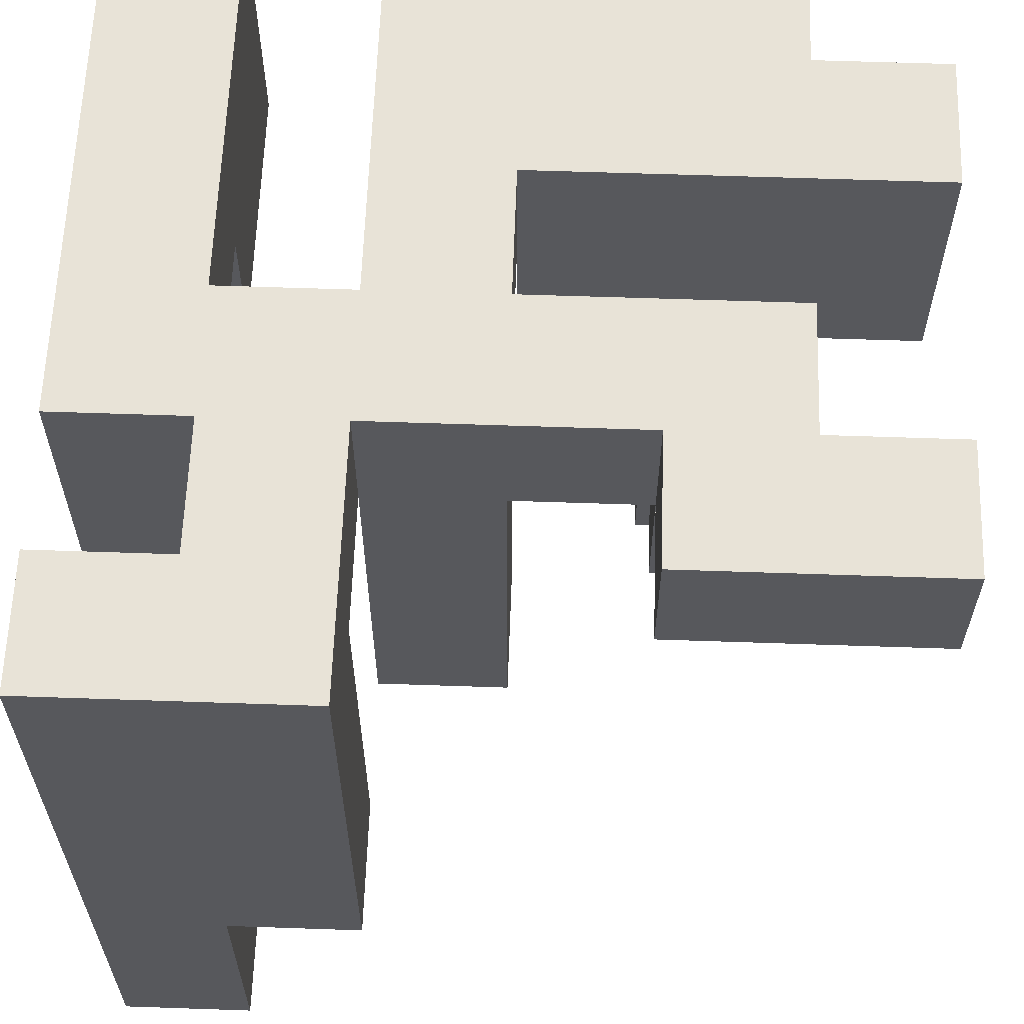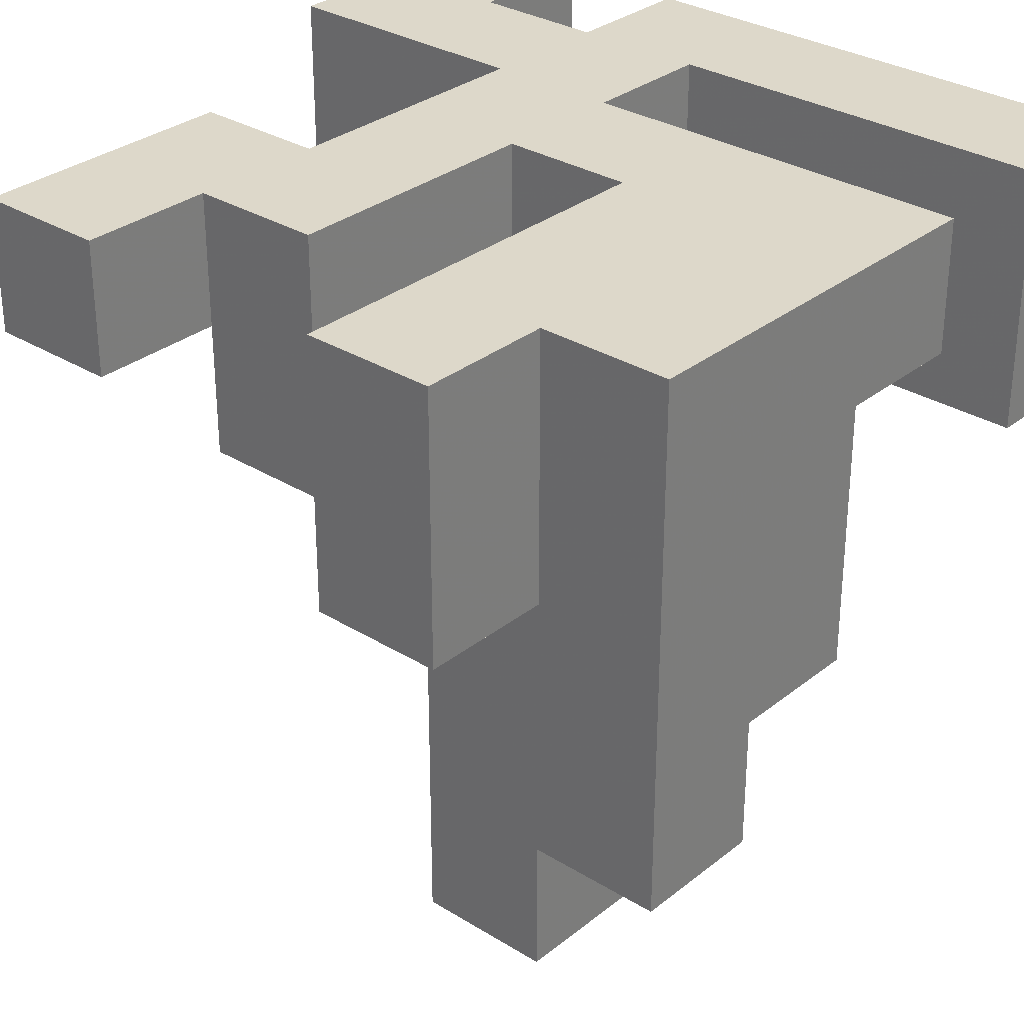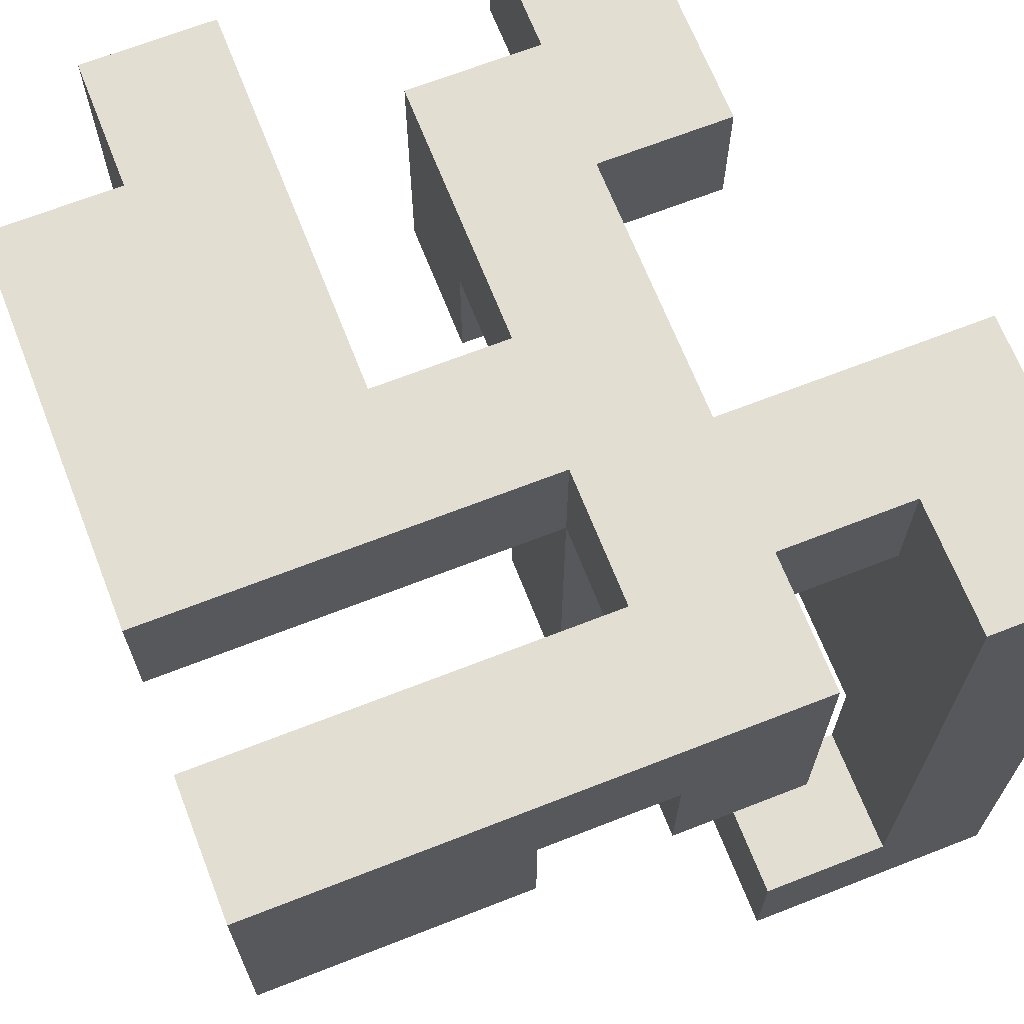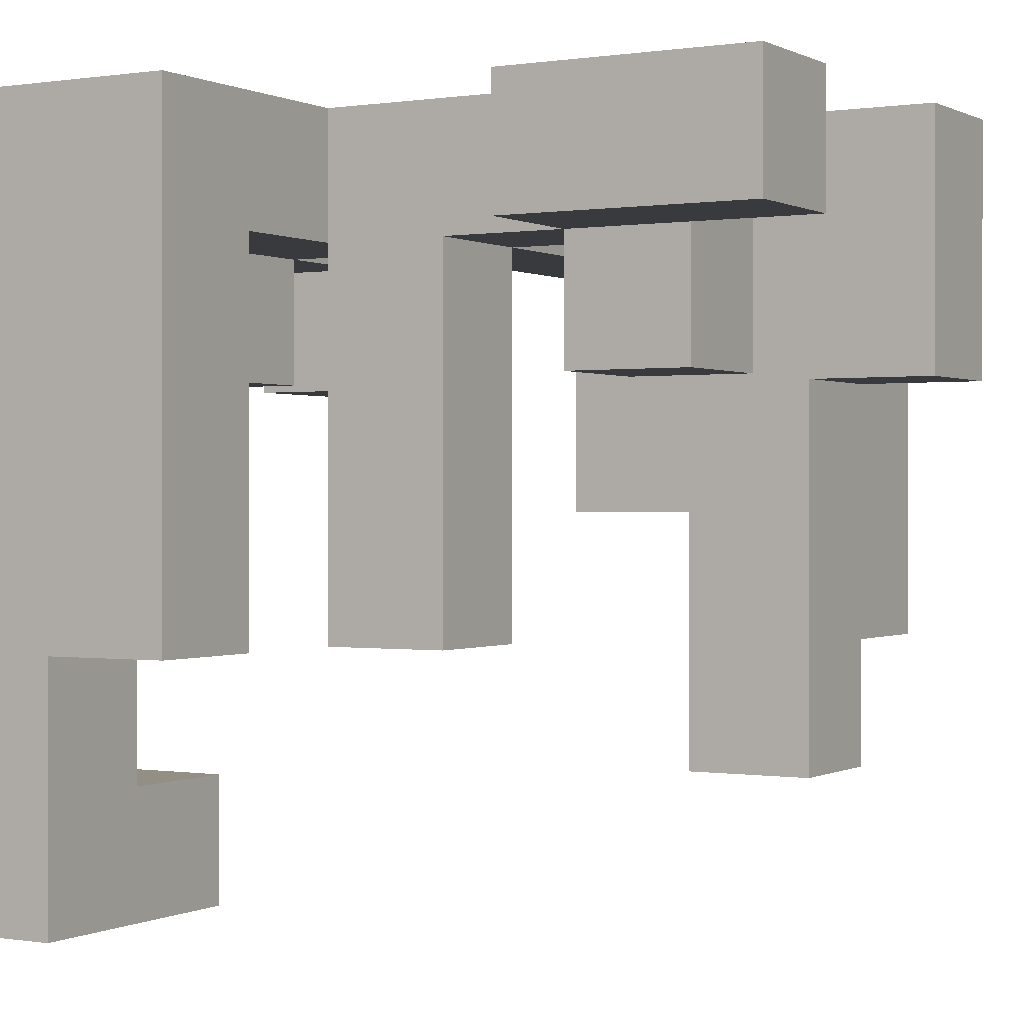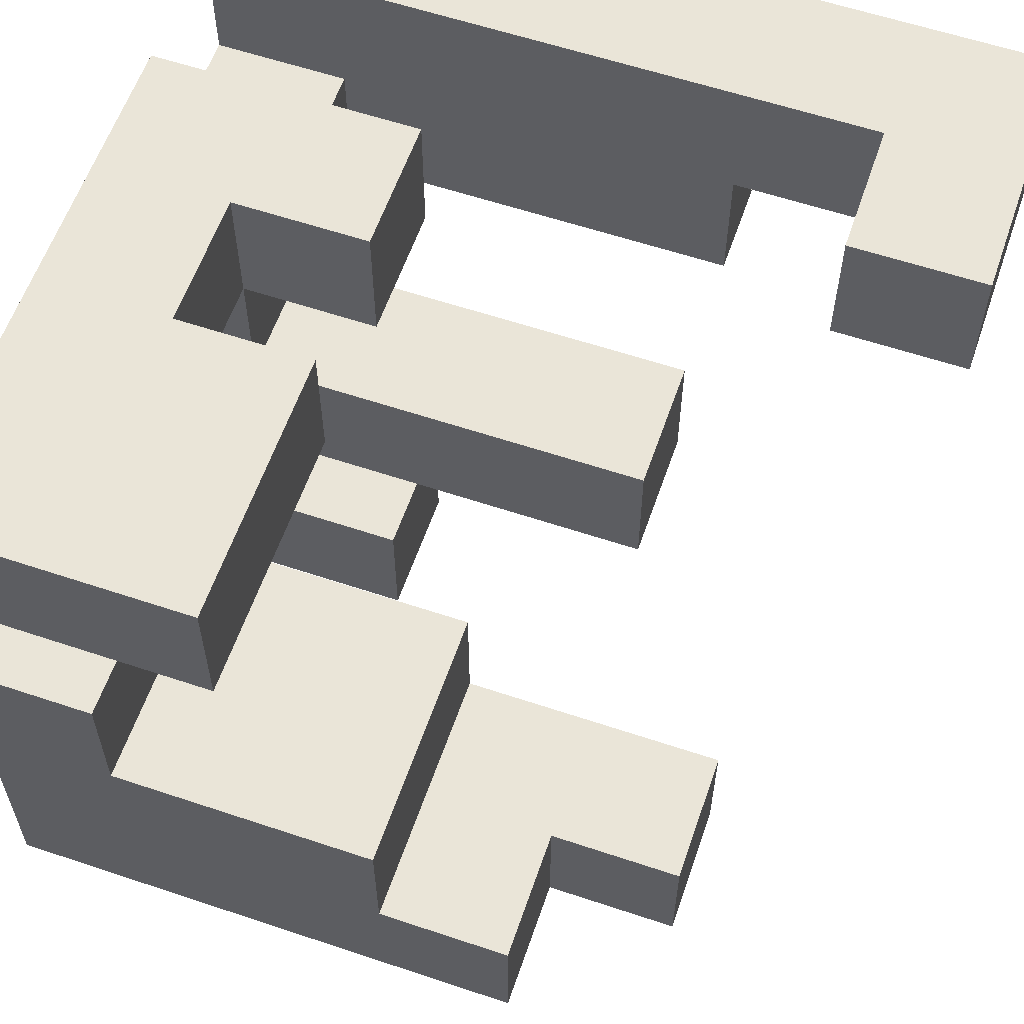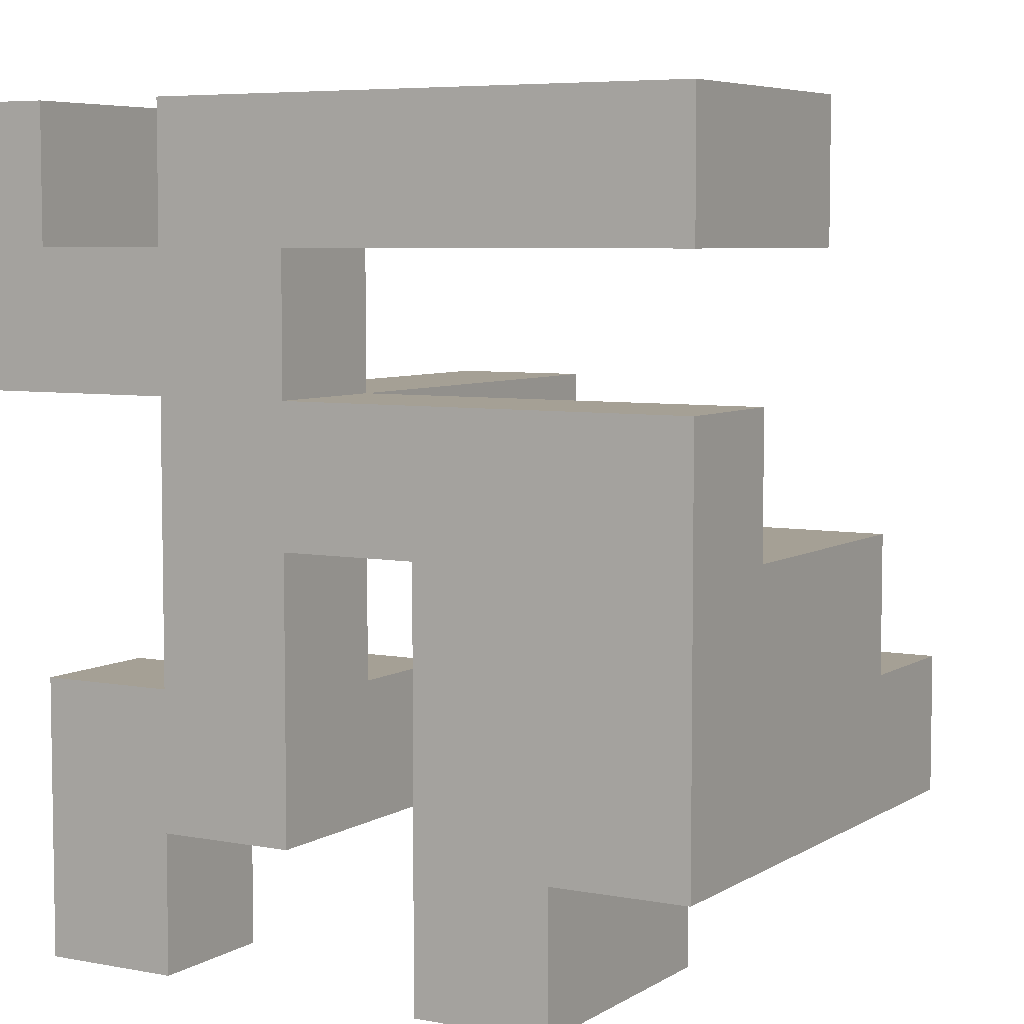
<metadata>
{"format":"obj","ext":"obj","renderer":"f3d","projection":"perspective","resolution":1024,"background":"white","views":[{"elev":61.5,"azim":-88.0,"up":"+Z"},{"elev":31.0,"azim":41.5,"up":"+Z"},{"elev":67.8,"azim":158.6,"up":"+Z"},{"elev":0.2,"azim":-59.9,"up":"+Z"},{"elev":59.6,"azim":109.0,"up":"+Y"},{"elev":5.9,"azim":30.1,"up":"+Y"}]}
</metadata>
<code>
v -1 0.6667 -1
v -1 0.6667 -0.6667
v -1 1 -0.6667
v -1 1 -1
v -0.6667 0.6667 -1
v -0.6667 0.6667 -0.6667
v -0.6667 1 -0.6667
v -0.6667 1 -1
v -0.3333 0.6667 -1
v -0.3333 1 -1
v -0.3333 1 -0.6667
v -0.3333 0.6667 -0.6667
v 0.3333 -0.6667 -0.6667
v 0.3333 -0.6667 -0.3333
v 0.3333 -0.3333 -0.3333
v 0.3333 -0.3333 -0.6667
v 0.6667 -0.6667 -0.6667
v 0.6667 -0.3333 -0.6667
v 0.6667 -0.3333 -0.3333
v 0.6667 -0.6667 -0.3333
v -1 0.6667 -0.3333
v -1 1 -0.3333
v -0.6667 1 -0.3333
v -0.6667 0.6667 -0.3333
v 0.3333 -0.6667 -0
v 0.3333 -0.3333 -0
v 0.6667 -0.6667 -0
v 0.6667 -0.3333 -0
v 1 -0.6667 -0.3333
v 1 -0.3333 -0.3333
v 1 -0.3333 -0
v 1 -0.6667 -0
v -0.3333 -0 -0.3333
v -0.3333 -0 -0
v -0.3333 0.3333 -0
v -0.3333 0.3333 -0.3333
v -0 -0 -0.3333
v -0 0.3333 -0.3333
v -0 0.3333 -0
v -0 -0 -0
v -1 0.3333 -0.3333
v -1 0.3333 -0
v -1 0.6667 -0
v -0.6667 0.3333 -0.3333
v -0.6667 0.6667 -0
v -0.6667 0.3333 -0
v -1 1 -0
v -0.6667 1 -0
v 0.3333 -0.6667 0.3333
v 0.3333 -0.3333 0.3333
v 0.6667 -0.6667 0.3333
v 1 -0.3333 0.3333
v 1 -0.6667 0.3333
v 0.3333 -0 0.3333
v 0.3333 -0 -0
v 0.6667 -0 0.3333
v 0.6667 -0 -0
v 1 -0 -0
v 1 -0 0.3333
v -0.3333 -0 0.3333
v -0.3333 0.3333 0.3333
v -0 0.3333 0.3333
v -0 -0 0.3333
v -1 0.3333 0.3333
v -1 0.6667 0.3333
v -0.6667 0.6667 0.3333
v -0.6667 0.3333 0.3333
v -1 1 0.3333
v -0.6667 1 0.3333
v 0.3333 -1 0.3333
v 0.3333 -1 0.6667
v 0.3333 -0.6667 0.6667
v 0.6667 -1 0.3333
v 0.6667 -0.6667 0.6667
v 0.6667 -1 0.6667
v -0.3333 -0.6667 0.3333
v -0.3333 -0.6667 0.6667
v -0.3333 -0.3333 0.6667
v -0.3333 -0.3333 0.3333
v -0 -0.6667 0.3333
v -0 -0.3333 0.3333
v -0 -0.3333 0.6667
v -0 -0.6667 0.6667
v 0.3333 -0.3333 0.6667
v 1 -0.3333 0.6667
v 1 -0.6667 0.6667
v 0.3333 -0 0.6667
v 0.6667 -0 0.6667
v 1 -0 0.6667
v -0.3333 -0 0.6667
v -0.3333 0.3333 0.6667
v -0 0.3333 0.6667
v -0 -0 0.6667
v -1 0.3333 0.6667
v -1 0.6667 0.6667
v -0.6667 0.6667 0.6667
v -0.6667 0.3333 0.6667
v -1 1 0.6667
v -0.6667 1 0.6667
v -0.3333 0.6667 0.3333
v -0.3333 0.6667 0.6667
v -0.3333 1 0.6667
v -0.3333 1 0.3333
v -0 0.6667 0.3333
v -0 1 0.3333
v -0 1 0.6667
v -0 0.6667 0.6667
v 0.3333 0.6667 0.3333
v 0.3333 0.6667 0.6667
v 0.3333 1 0.6667
v 0.3333 1 0.3333
v 0.6667 0.6667 0.3333
v 0.6667 0.6667 0.6667
v 0.6667 1 0.6667
v 0.6667 1 0.3333
v 1 0.6667 0.3333
v 1 1 0.3333
v 1 1 0.6667
v 1 0.6667 0.6667
v -0.6667 -1 0.6667
v -0.6667 -1 1
v -0.6667 -0.6667 1
v -0.6667 -0.6667 0.6667
v -0.3333 -1 0.6667
v -0.3333 -0.6667 1
v -0.3333 -1 1
v 0.3333 -1 1
v 0.3333 -0.6667 1
v 0.6667 -0.6667 1
v 0.6667 -1 1
v -0.6667 -0.3333 1
v -0.6667 -0.3333 0.6667
v -0.3333 -0.3333 1
v -0 -0.3333 1
v -0 -0.6667 1
v 0.3333 -0.3333 1
v 0.6667 -0.3333 1
v 1 -0.3333 1
v 1 -0.6667 1
v -0.3333 -0 1
v -0 -0 1
v 0.3333 -0 1
v 0.6667 -0 1
v 1 -0 1
v -0.3333 0.3333 1
v -0 0.3333 1
v 0.3333 0.3333 1
v 0.3333 0.3333 0.6667
v 0.6667 0.3333 1
v 0.6667 0.3333 0.6667
v 1 0.3333 0.6667
v 1 0.3333 1
v -1 0.3333 1
v -1 0.6667 1
v -0.6667 0.3333 1
v -0.6667 0.6667 1
v -0.3333 0.6667 1
v -0 0.6667 1
v -1 1 1
v -0.6667 1 1
v -0.3333 1 1
v -0 1 1
v 0.3333 0.6667 1
v 0.3333 1 1
v 0.6667 0.6667 1
v 0.6667 1 1
v 1 1 1
v 1 0.6667 1
f 1 2 3
f 1 3 4
f 1 5 6
f 1 6 2
f 4 3 7
f 4 7 8
f 1 4 8
f 1 8 5
f 9 10 11
f 9 11 12
f 5 9 12
f 5 12 6
f 8 7 11
f 8 11 10
f 5 8 10
f 5 10 9
f 6 12 11
f 6 11 7
f 13 14 15
f 13 15 16
f 17 18 19
f 17 19 20
f 13 17 20
f 13 20 14
f 16 15 19
f 16 19 18
f 13 16 18
f 13 18 17
f 2 21 22
f 2 22 3
f 6 7 23
f 6 23 24
f 2 6 24
f 2 24 21
f 3 22 23
f 3 23 7
f 14 25 26
f 14 26 15
f 14 20 27
f 14 27 25
f 15 26 28
f 15 28 19
f 29 30 31
f 29 31 32
f 20 29 32
f 20 32 27
f 19 28 31
f 19 31 30
f 20 19 30
f 20 30 29
f 33 34 35
f 33 35 36
f 37 38 39
f 37 39 40
f 33 37 40
f 33 40 34
f 36 35 39
f 36 39 38
f 33 36 38
f 33 38 37
f 41 42 43
f 41 43 21
f 44 24 45
f 44 45 46
f 41 44 46
f 41 46 42
f 41 21 24
f 41 24 44
f 21 43 47
f 21 47 22
f 24 23 48
f 24 48 45
f 22 47 48
f 22 48 23
f 25 49 50
f 25 50 26
f 25 27 51
f 25 51 49
f 32 31 52
f 32 52 53
f 27 32 53
f 27 53 51
f 26 50 54
f 26 54 55
f 55 54 56
f 55 56 57
f 26 55 57
f 26 57 28
f 31 58 59
f 31 59 52
f 57 56 59
f 57 59 58
f 28 57 58
f 28 58 31
f 34 60 61
f 34 61 35
f 40 39 62
f 40 62 63
f 34 40 63
f 34 63 60
f 35 61 62
f 35 62 39
f 42 64 65
f 42 65 43
f 46 45 66
f 46 66 67
f 42 46 67
f 42 67 64
f 43 65 68
f 43 68 47
f 45 48 69
f 45 69 66
f 47 68 69
f 47 69 48
f 70 71 72
f 70 72 49
f 73 51 74
f 73 74 75
f 70 73 75
f 70 75 71
f 70 49 51
f 70 51 73
f 76 77 78
f 76 78 79
f 80 81 82
f 80 82 83
f 76 80 83
f 76 83 77
f 79 78 82
f 79 82 81
f 76 79 81
f 76 81 80
f 49 72 84
f 49 84 50
f 53 52 85
f 53 85 86
f 51 53 86
f 51 86 74
f 50 84 87
f 50 87 54
f 54 87 88
f 54 88 56
f 52 59 89
f 52 89 85
f 56 88 89
f 56 89 59
f 60 90 91
f 60 91 61
f 63 62 92
f 63 92 93
f 60 63 93
f 60 93 90
f 61 91 92
f 61 92 62
f 64 94 95
f 64 95 65
f 67 66 96
f 67 96 97
f 64 67 97
f 64 97 94
f 65 95 98
f 65 98 68
f 66 69 99
f 66 99 96
f 68 98 99
f 68 99 69
f 100 101 102
f 100 102 103
f 104 105 106
f 104 106 107
f 100 104 107
f 100 107 101
f 103 102 106
f 103 106 105
f 100 103 105
f 100 105 104
f 108 109 110
f 108 110 111
f 108 112 113
f 108 113 109
f 111 110 114
f 111 114 115
f 108 111 115
f 108 115 112
f 116 117 118
f 116 118 119
f 112 116 119
f 112 119 113
f 115 114 118
f 115 118 117
f 112 115 117
f 112 117 116
f 120 121 122
f 120 122 123
f 124 77 125
f 124 125 126
f 120 124 126
f 120 126 121
f 120 123 77
f 120 77 124
f 121 126 125
f 121 125 122
f 71 127 128
f 71 128 72
f 75 74 129
f 75 129 130
f 71 75 130
f 71 130 127
f 127 130 129
f 127 129 128
f 123 122 131
f 123 131 132
f 132 131 133
f 132 133 78
f 123 132 78
f 123 78 77
f 122 125 133
f 122 133 131
f 83 82 134
f 83 134 135
f 77 83 135
f 77 135 125
f 125 135 134
f 125 134 133
f 72 128 136
f 72 136 84
f 128 129 137
f 128 137 136
f 86 85 138
f 86 138 139
f 74 86 139
f 74 139 129
f 129 139 138
f 129 138 137
f 78 133 140
f 78 140 90
f 82 93 141
f 82 141 134
f 78 90 93
f 78 93 82
f 133 134 141
f 133 141 140
f 84 136 142
f 84 142 87
f 136 137 143
f 136 143 142
f 85 89 144
f 85 144 138
f 137 138 144
f 137 144 143
f 90 140 145
f 90 145 91
f 140 141 146
f 140 146 145
f 93 87 142
f 93 142 141
f 92 146 147
f 92 147 148
f 93 92 148
f 93 148 87
f 141 142 147
f 141 147 146
f 148 147 149
f 148 149 150
f 87 148 150
f 87 150 88
f 142 143 149
f 142 149 147
f 89 151 152
f 89 152 144
f 150 149 152
f 150 152 151
f 88 150 151
f 88 151 89
f 143 144 152
f 143 152 149
f 94 153 154
f 94 154 95
f 94 97 155
f 94 155 153
f 153 155 156
f 153 156 154
f 97 91 145
f 97 145 155
f 96 156 157
f 96 157 101
f 97 96 101
f 97 101 91
f 155 145 157
f 155 157 156
f 92 107 158
f 92 158 146
f 91 101 107
f 91 107 92
f 145 146 158
f 145 158 157
f 95 154 159
f 95 159 98
f 96 99 160
f 96 160 156
f 98 159 160
f 98 160 99
f 154 156 160
f 154 160 159
f 101 157 161
f 101 161 102
f 102 161 162
f 102 162 106
f 157 158 162
f 157 162 161
f 107 109 163
f 107 163 158
f 106 162 164
f 106 164 110
f 107 106 110
f 107 110 109
f 158 163 164
f 158 164 162
f 109 113 165
f 109 165 163
f 110 164 166
f 110 166 114
f 163 165 166
f 163 166 164
f 119 118 167
f 119 167 168
f 113 119 168
f 113 168 165
f 114 166 167
f 114 167 118
f 165 168 167
f 165 167 166

</code>
